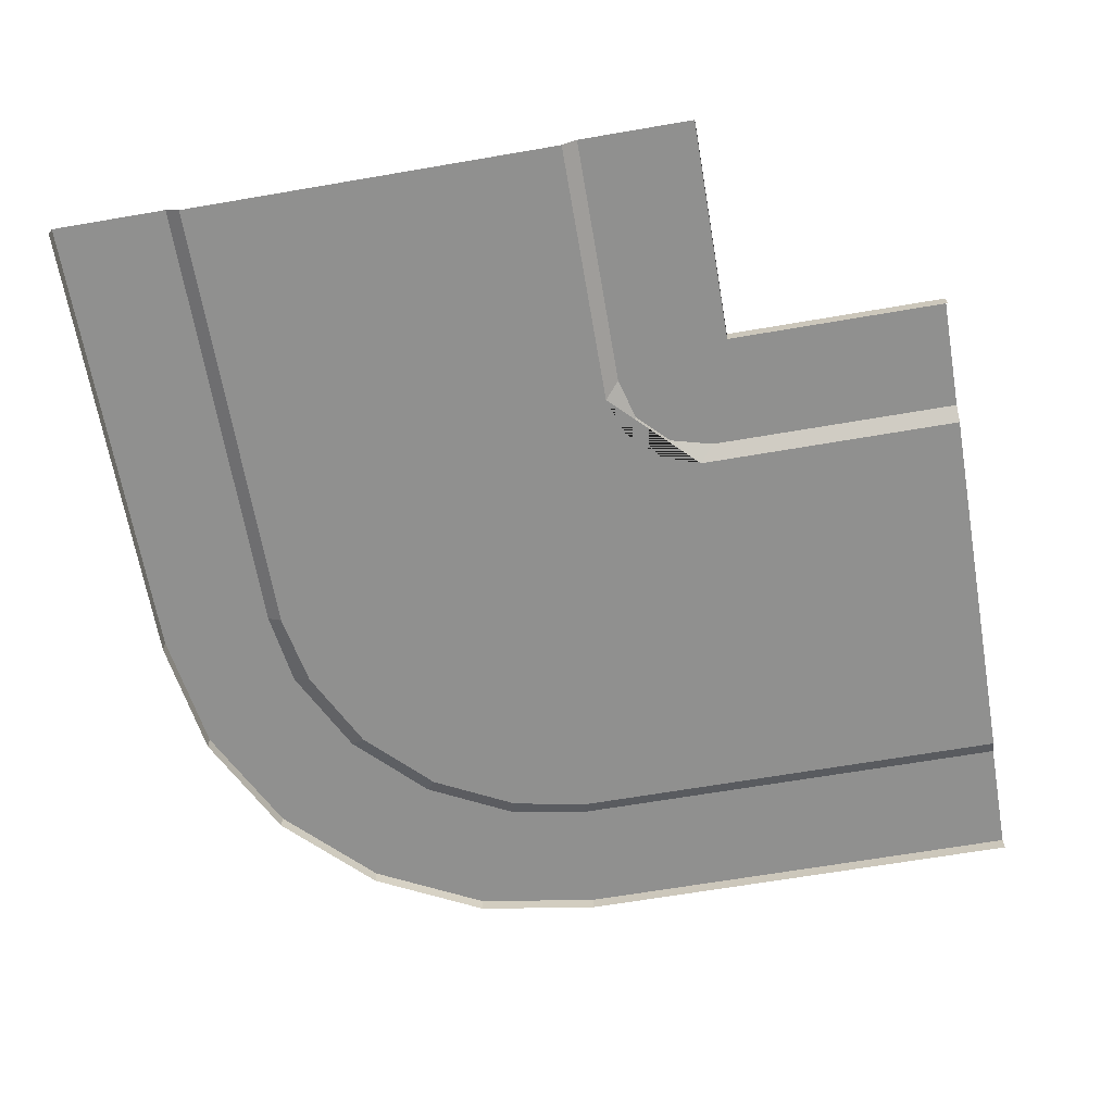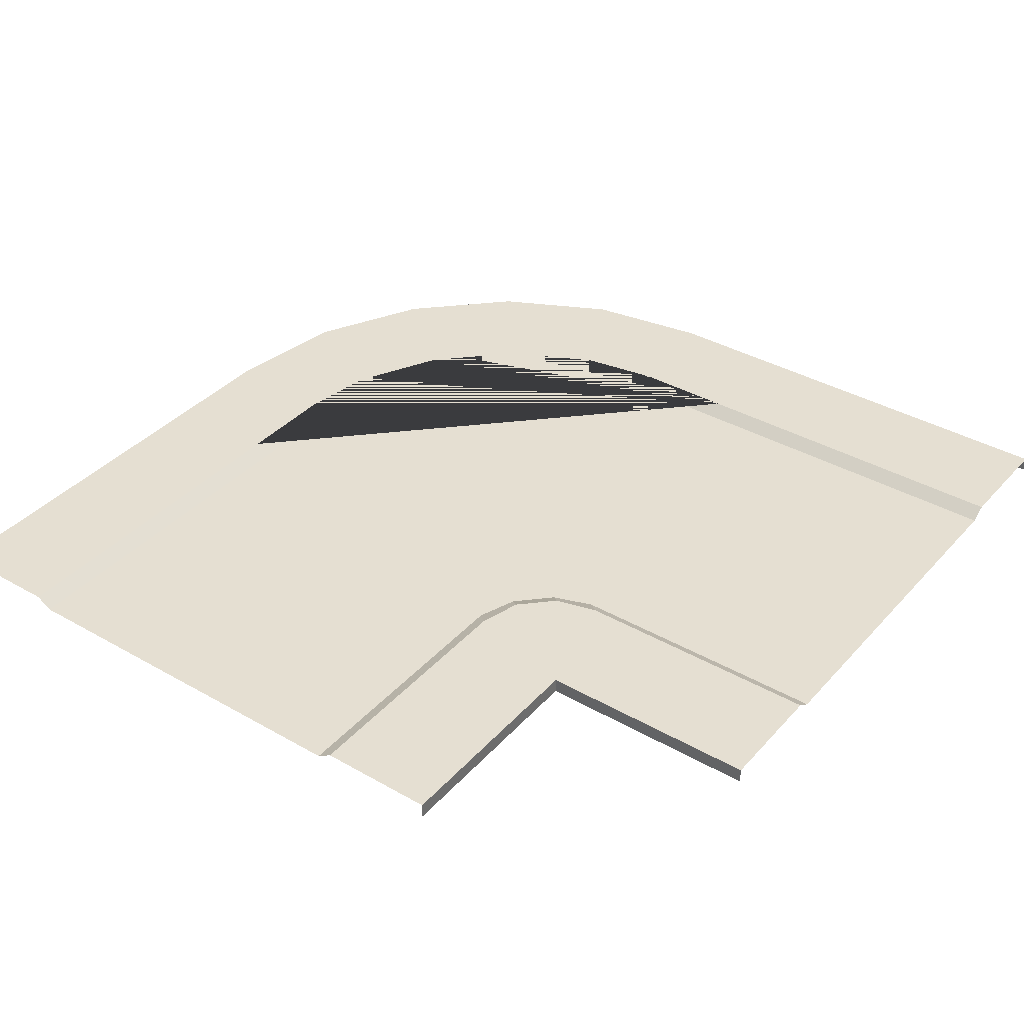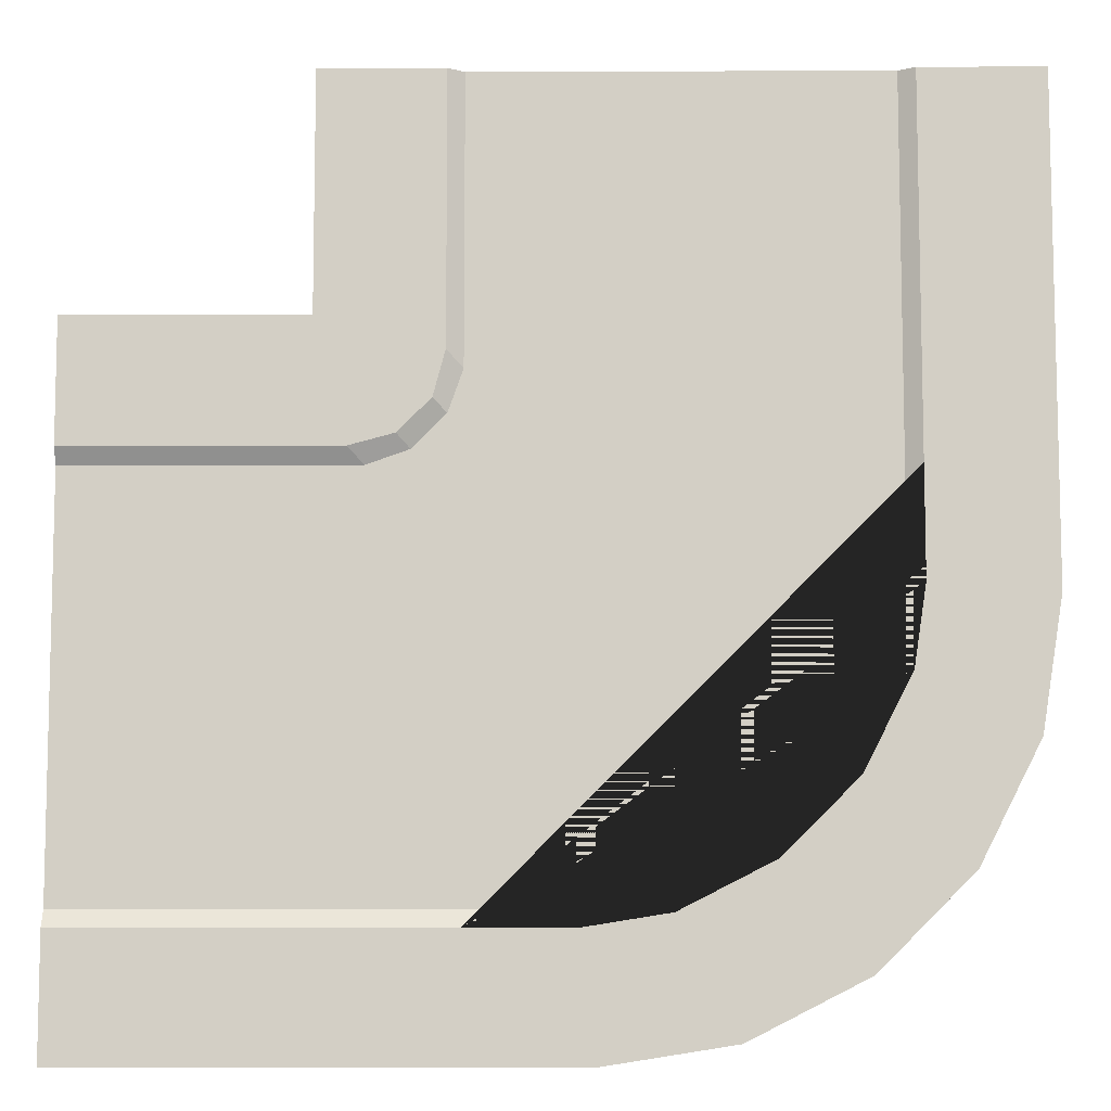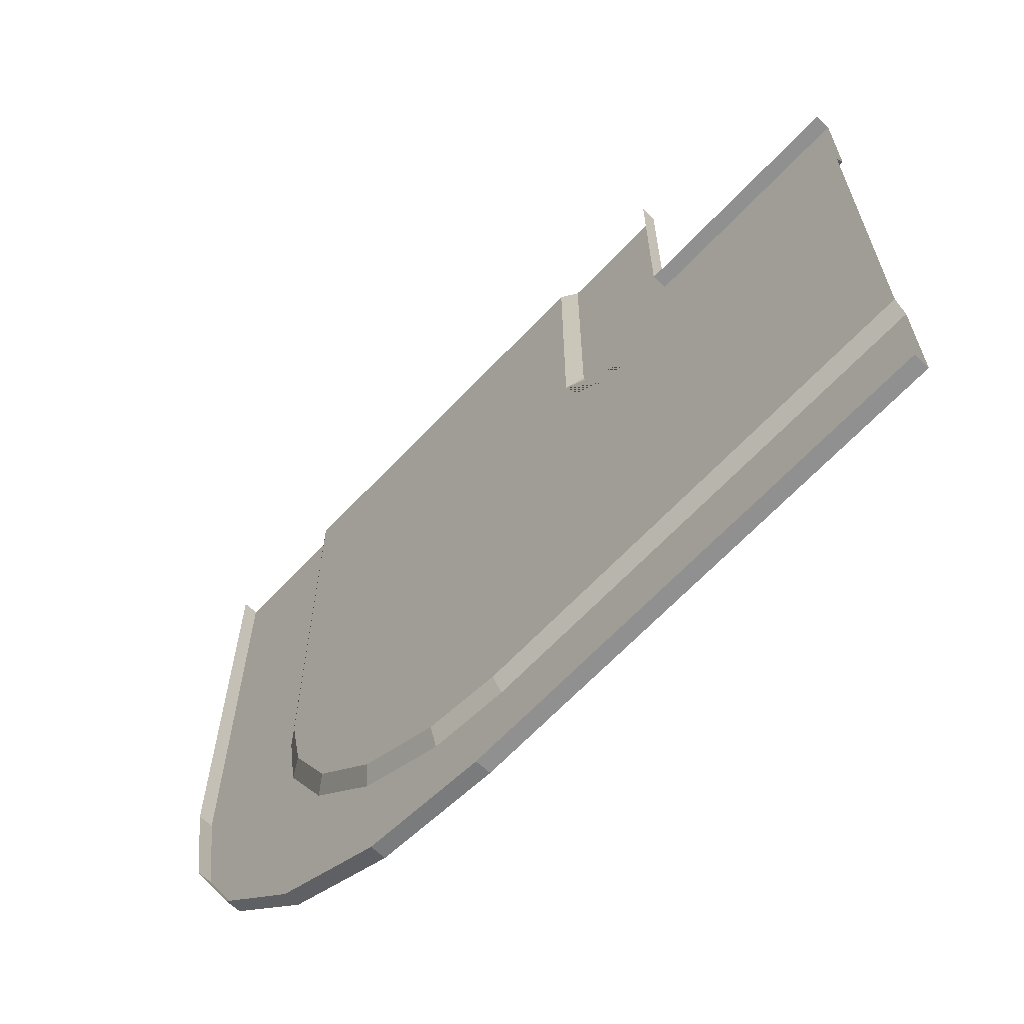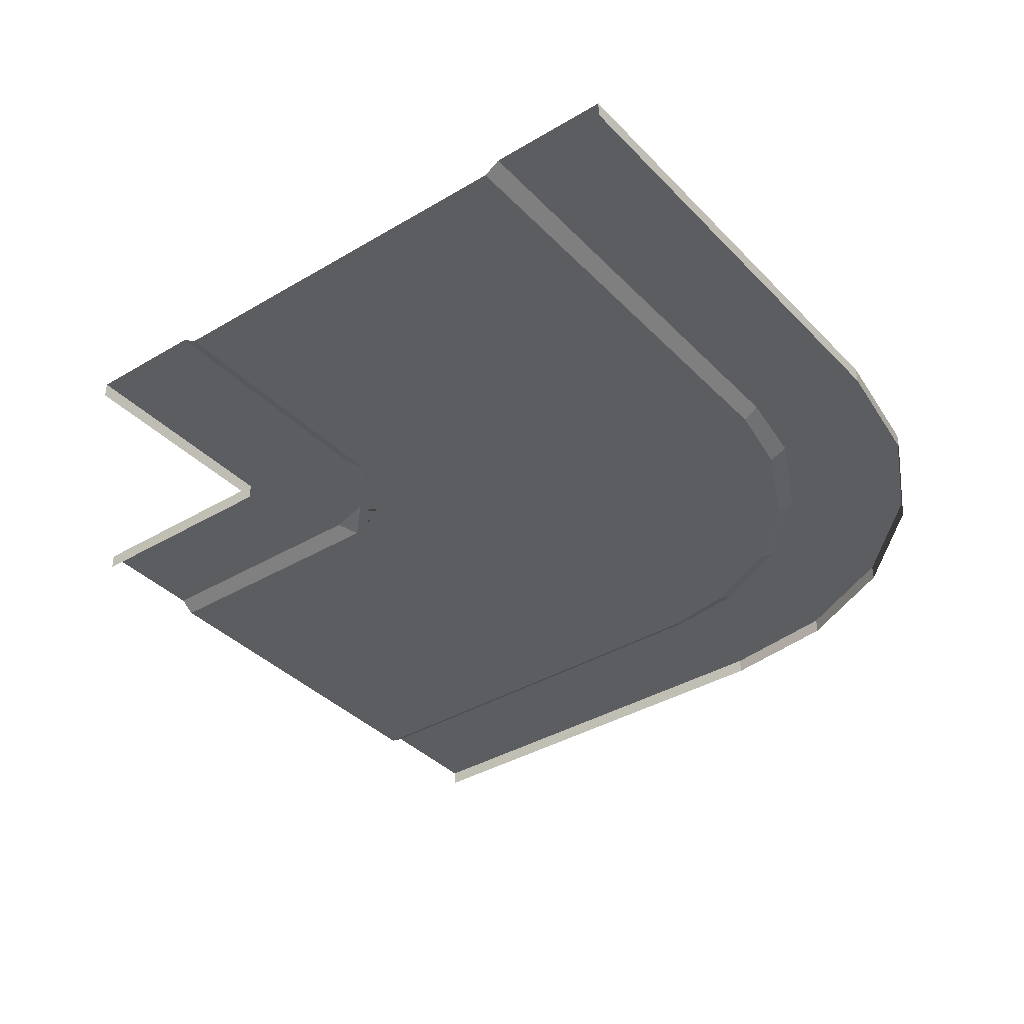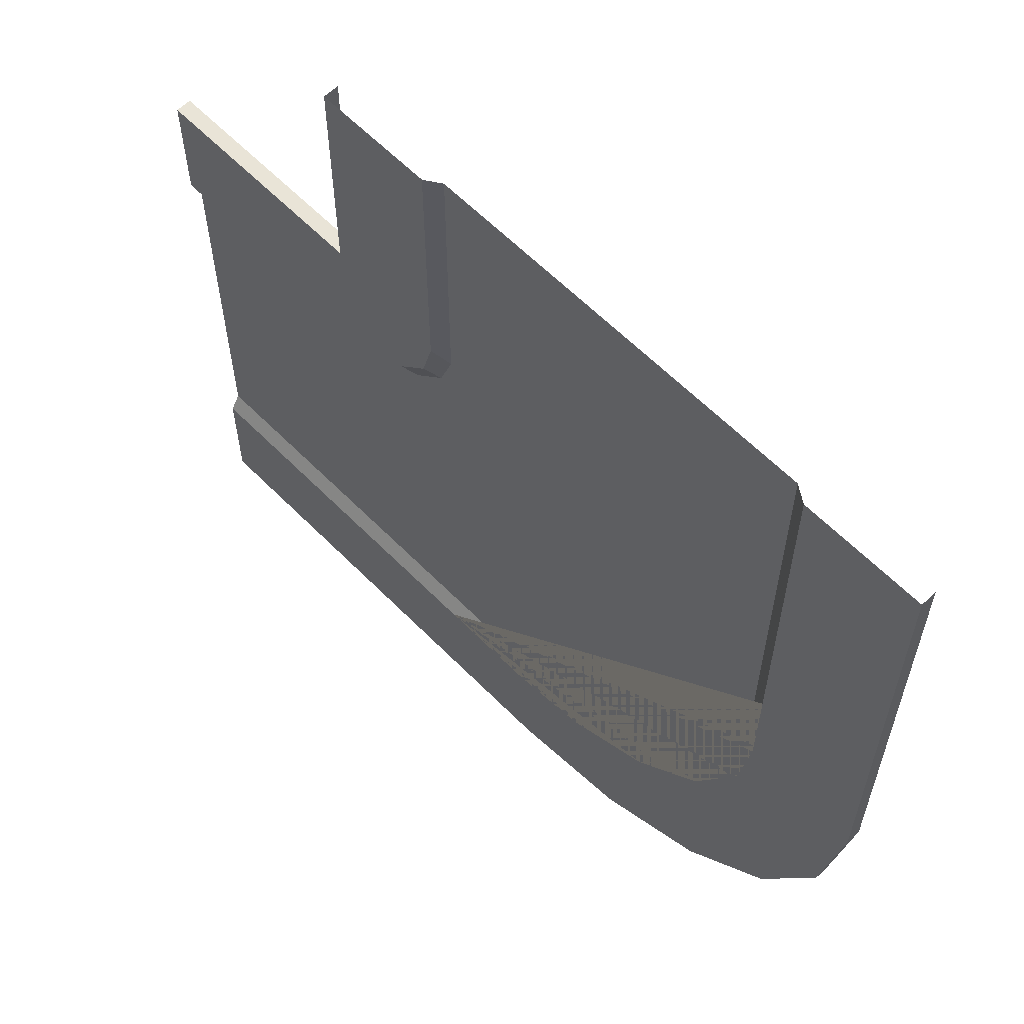
<metadata>
{"format":"obj","ext":"obj","renderer":"f3d","projection":"perspective","resolution":1024,"background":"white","views":[{"elev":-65.5,"azim":9.8,"up":"+Y"},{"elev":37.4,"azim":36.3,"up":"+Y"},{"elev":-8.6,"azim":-179.5,"up":"+Z"},{"elev":-65.8,"azim":46.6,"up":"+Z"},{"elev":-37.2,"azim":127.6,"up":"+Y"},{"elev":61.1,"azim":-134.2,"up":"+Z"}]}
</metadata>
<code>
o Road_Plane.001
v 10 0.2779 5.918
v 10 0.2779 -5.918
v 10 0.09698 3.508
v 10 0.09698 -3.508
v 10 0.2779 3.788
v 10 0.2779 -3.788
v 10 0 5.918
v 10 0 -5.918
v -5.918 0.2779 10
v 5.918 0.2779 10
v -3.508 0.09698 10
v 3.508 0.09698 10
v -3.788 0.2779 10
v 3.788 0.2779 10
v -5.918 0 10
v 5.918 0 10
v 5.918 0.2779 3.788
v 5.918 0.09698 3.508
v 5.918 0.09698 -3.508
v 5.918 0.2779 -3.788
v 5.918 0.2779 -5.918
v 5.918 0 -5.918
v -5.918 0.2779 5.918
v -3.788 0.2779 5.918
v 3.788 0.2779 5.918
v 5.918 0.2779 5.918
v 3.508 0.09698 5.918
v -5.918 0 5.918
v -3.508 0.09698 5.918
v 5.918 0 5.918
v 5.356 0.2779 3.788
v 3.788 0.2779 5.356
v 4.572 0.2779 3.998
v 3.998 0.2779 4.572
v 3.508 0.09698 5.076
v 5.076 0.09698 3.508
v 3.508 0.09698 2.306
v 2.306 0.09698 3.508
v 3.766 0.09698 4.347
v 4.347 0.09698 3.766
v 3.508 0.2779 -5.918
v 3.508 0.09698 -3.508
v 3.508 0.2779 -3.788
v 3.508 0 -5.918
v -3.788 0.2779 3.508
v -5.918 0.2779 3.508
v -3.508 0.09698 3.508
v -5.918 0 3.508
v -3.788 0.2779 1.622
v 1.659 0.2779 -3.788
v -3.575 0.2779 0.2164
v -2.741 0.2779 -1.42
v -1.443 0.2779 -2.719
v 0.1939 0.2779 -3.552
v 1.659 0.09698 -3.508
v -3.508 0.09698 1.622
v 0.2569 0.09698 -3.241
v -1.262 0.09698 -2.467
v -2.467 0.09698 -1.262
v -3.241 0.09698 0.2569
v 1.438 0.2779 -5.918
v -5.918 0.2779 1.438
v -0.8351 0.2779 -5.558
v -2.886 0.2779 -4.513
v -4.513 0.2779 -2.886
v -5.558 0.2779 -0.8351
v -5.918 0 1.438
v 1.438 0 -5.918
v -5.558 0 -0.8351
v -4.513 0 -2.886
v -2.886 0 -4.513
v -0.8351 0 -5.558
f 20 6 2 21
f 5 3 18 17
f 18 3 4 19
f 26 1 5 17
f 19 4 6 20
f 2 8 22 21
f 7 1 26 30
f 25 14 10 26
f 24 13 11 29
f 29 11 12 27
f 23 9 13 24
f 27 12 14 25
f 10 16 30 26
f 15 9 23 28
f 27 25 32 35
f 24 29 47 45
f 17 31 33 34 32 25 26
f 23 46 48 28
f 17 18 36 31
f 35 39 40 36 37 38
f 35 32 34 39
f 39 34 33 40
f 40 33 31 36
f 21 22 44 41
f 21 41 43 20
f 19 20 43 42
f 55 57 58 59 60 56 47 38 37 42
f 48 46 62 67
f 19 42 37 36 18
f 43 41 61 63 64 65 66 62 46 45 49 51 52 53 54 50
f 27 35 38 47 29
f 42 43 50 55
f 45 46 23 24
f 49 56 60 51
f 51 60 59 52
f 52 59 58 53
f 53 58 57 54
f 54 57 55 50
f 45 47 56 49
f 67 62 66 69
f 69 66 65 70
f 70 65 64 71
f 71 64 63 72
f 72 63 61 68
f 41 44 68 61
l 53 64
l 52 65
l 49 62
l 51 66
l 50 61
l 54 63

</code>
